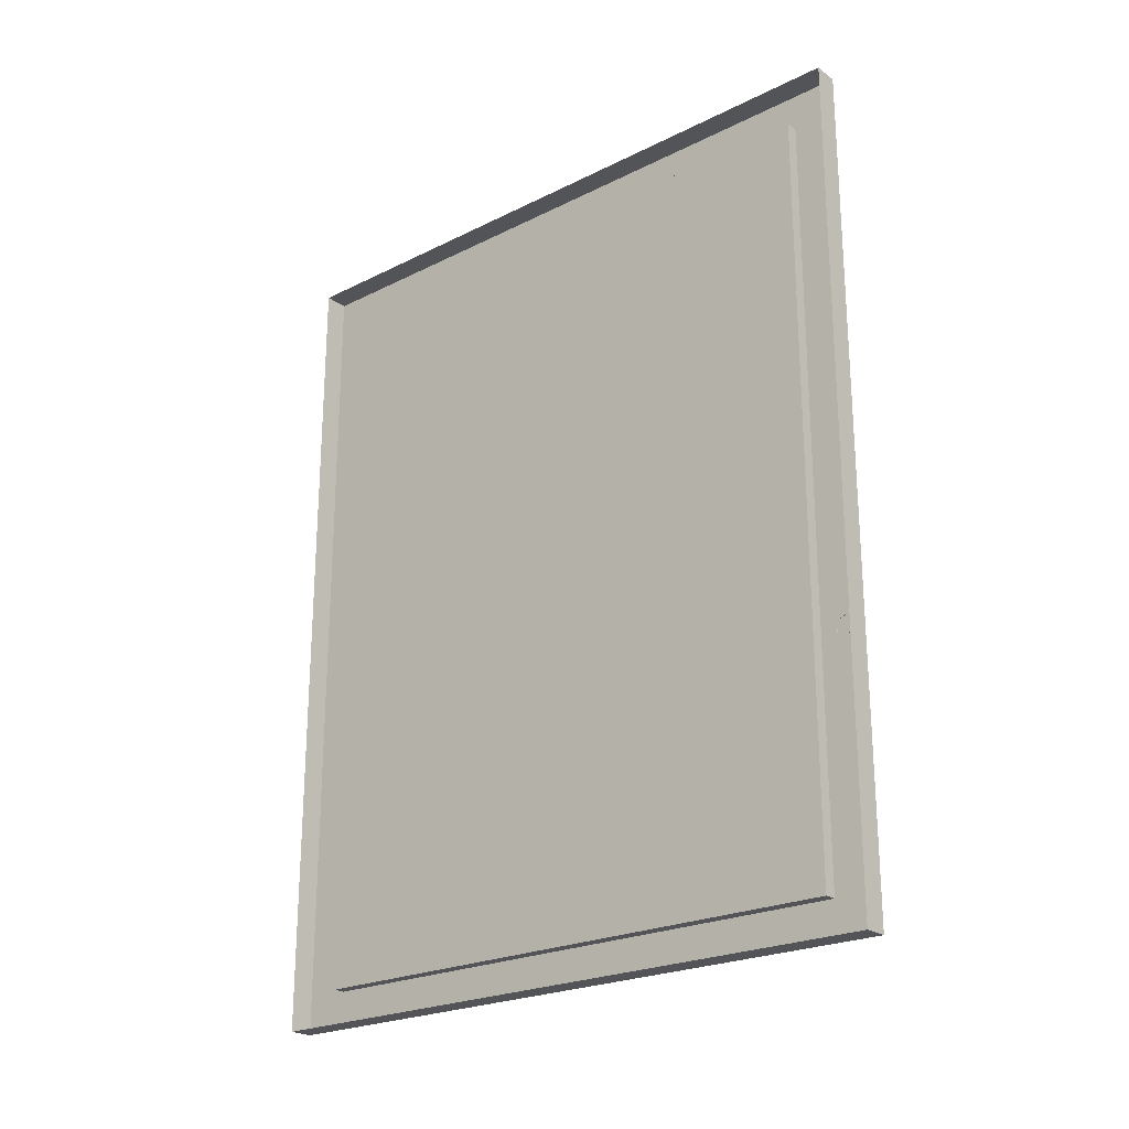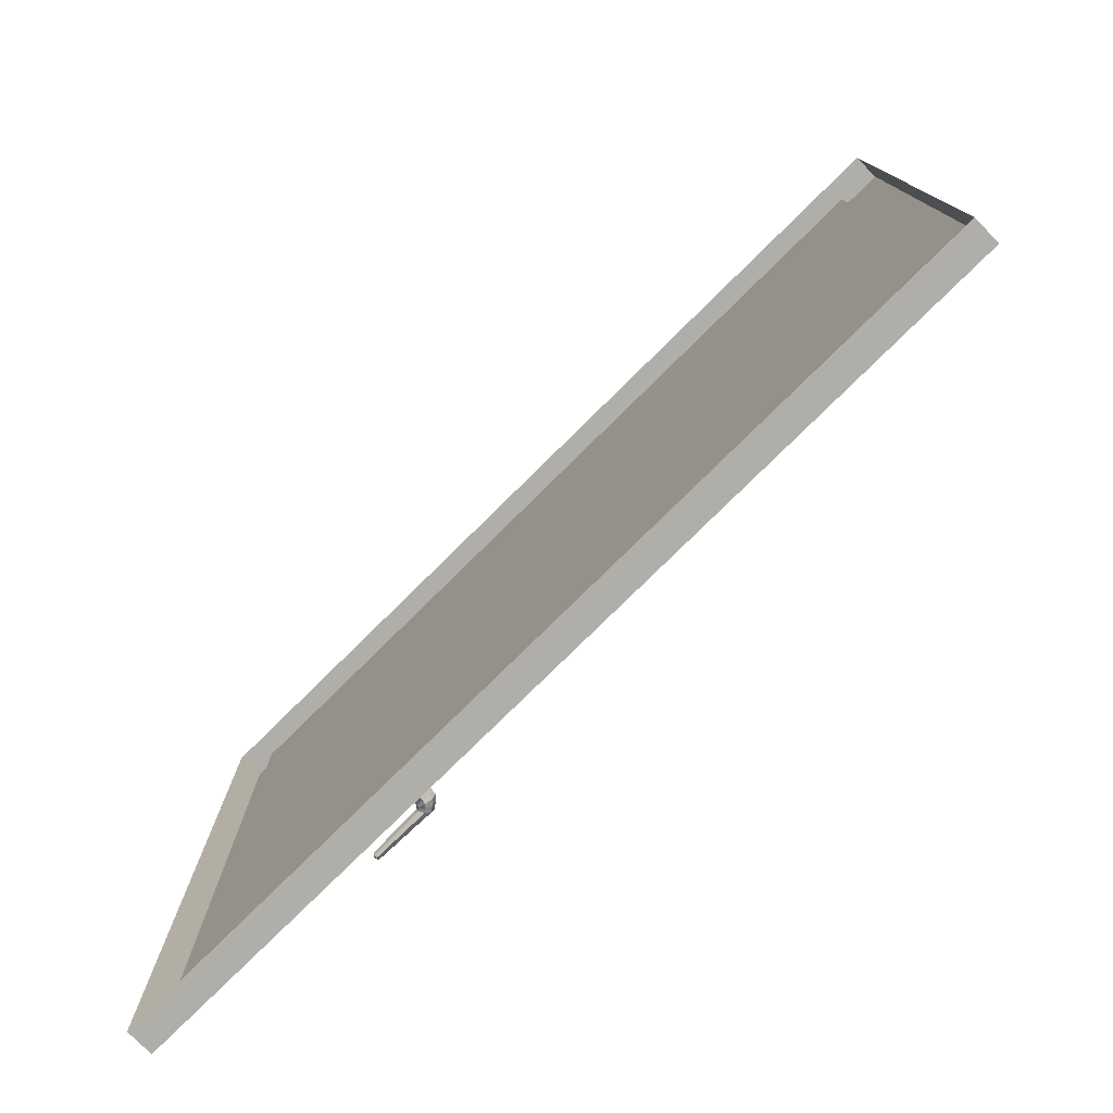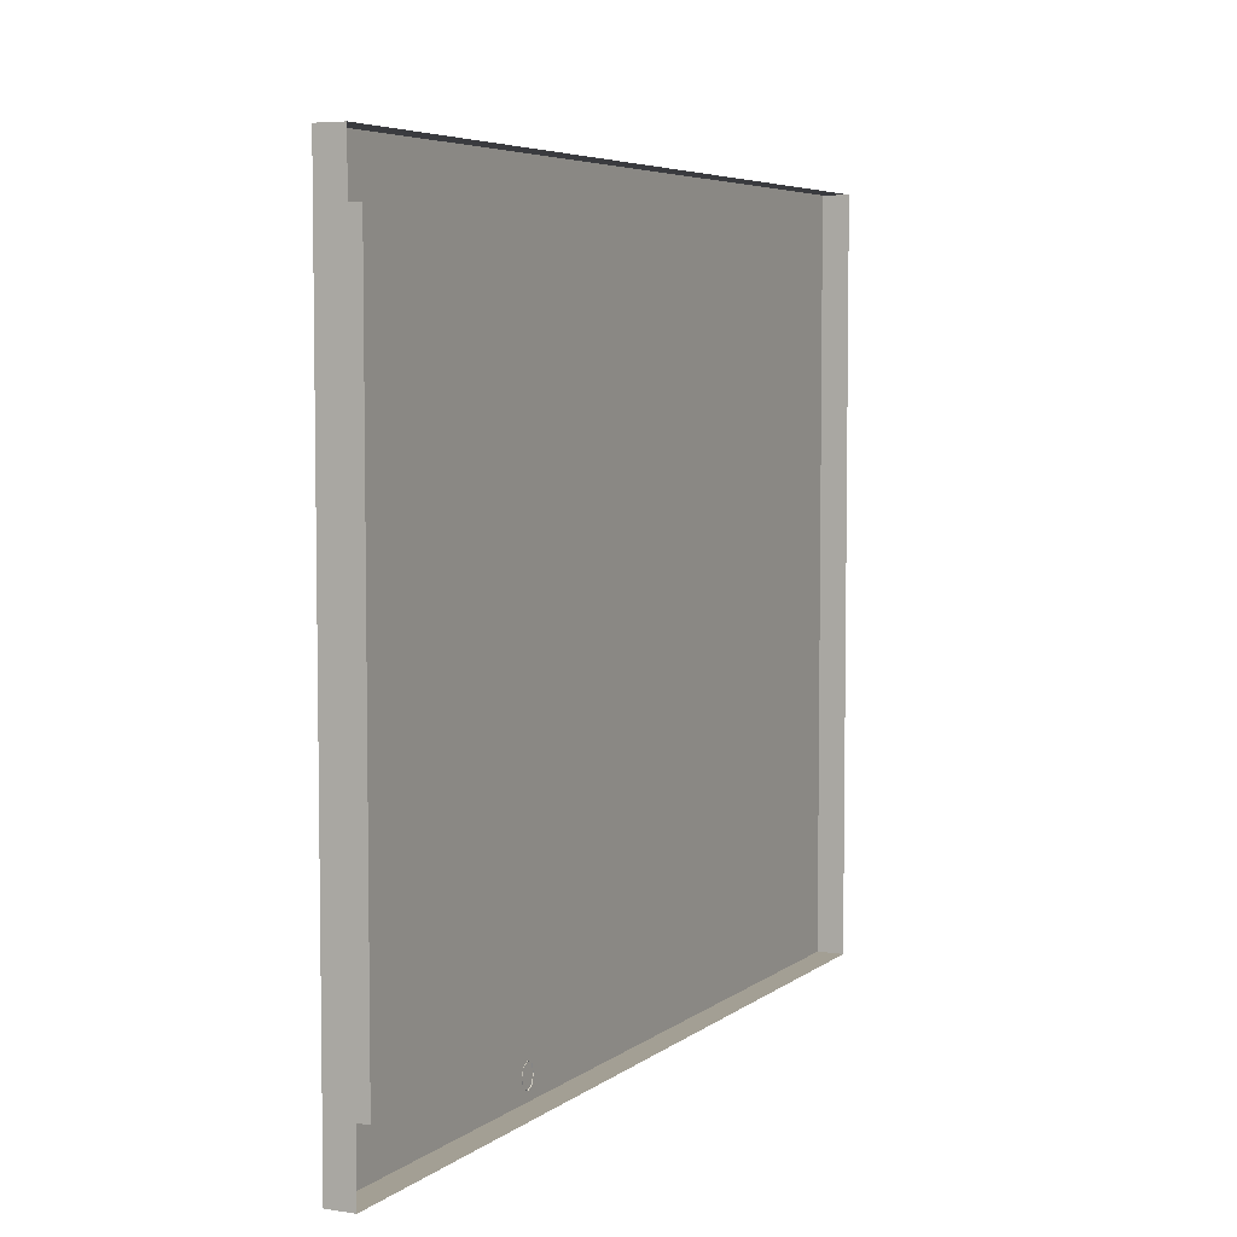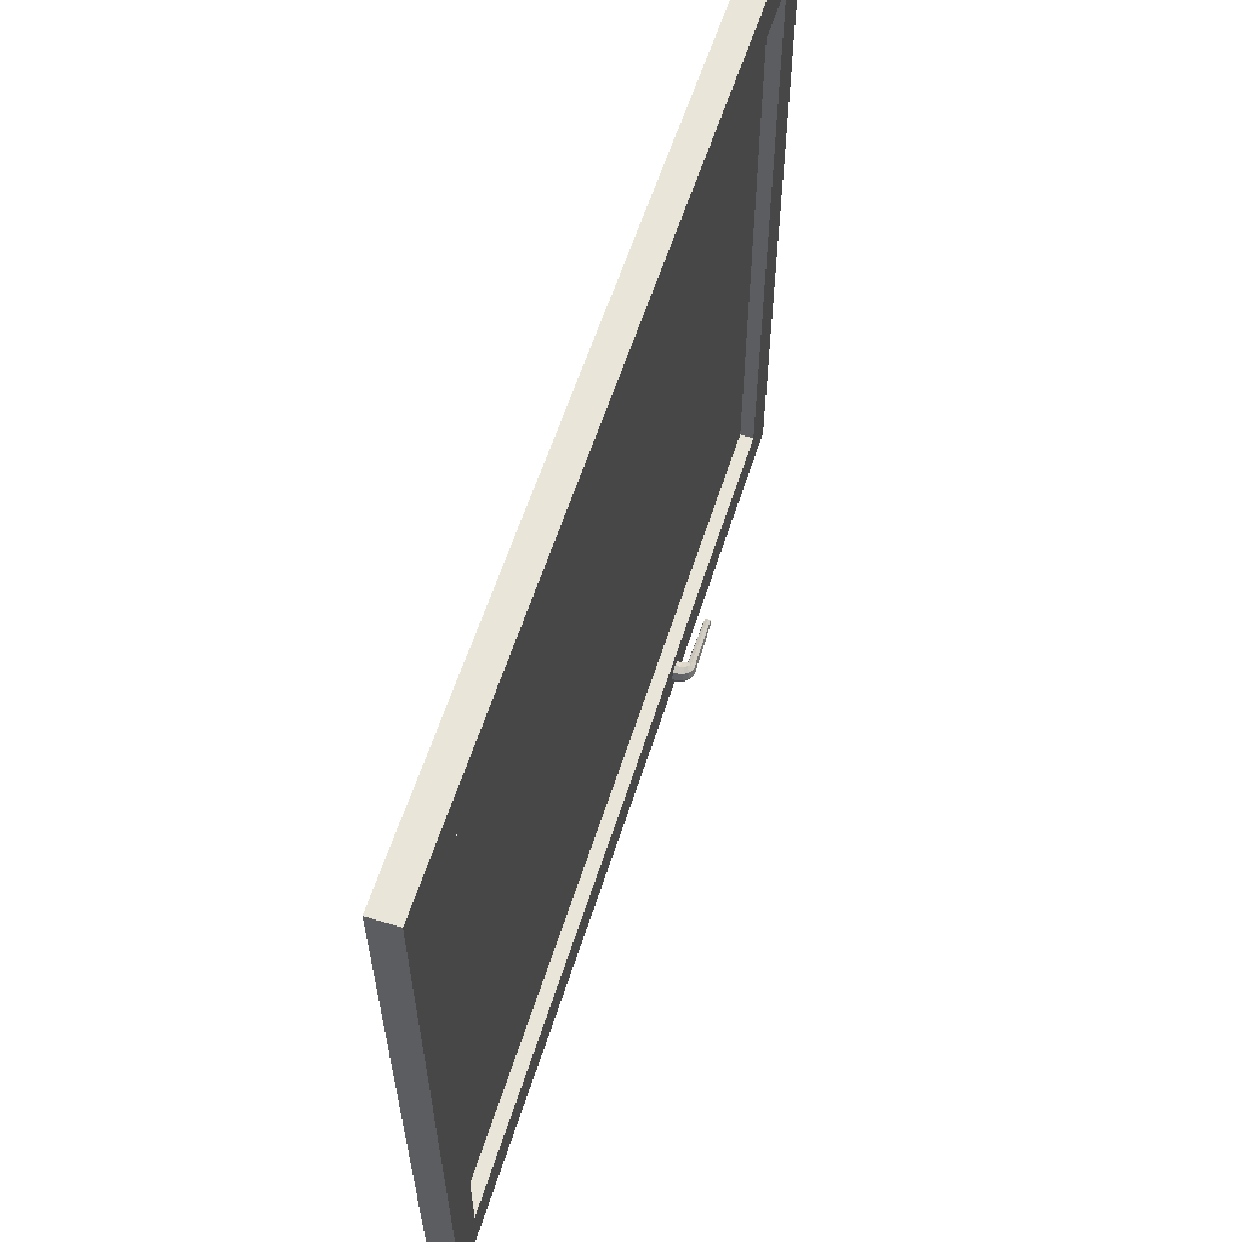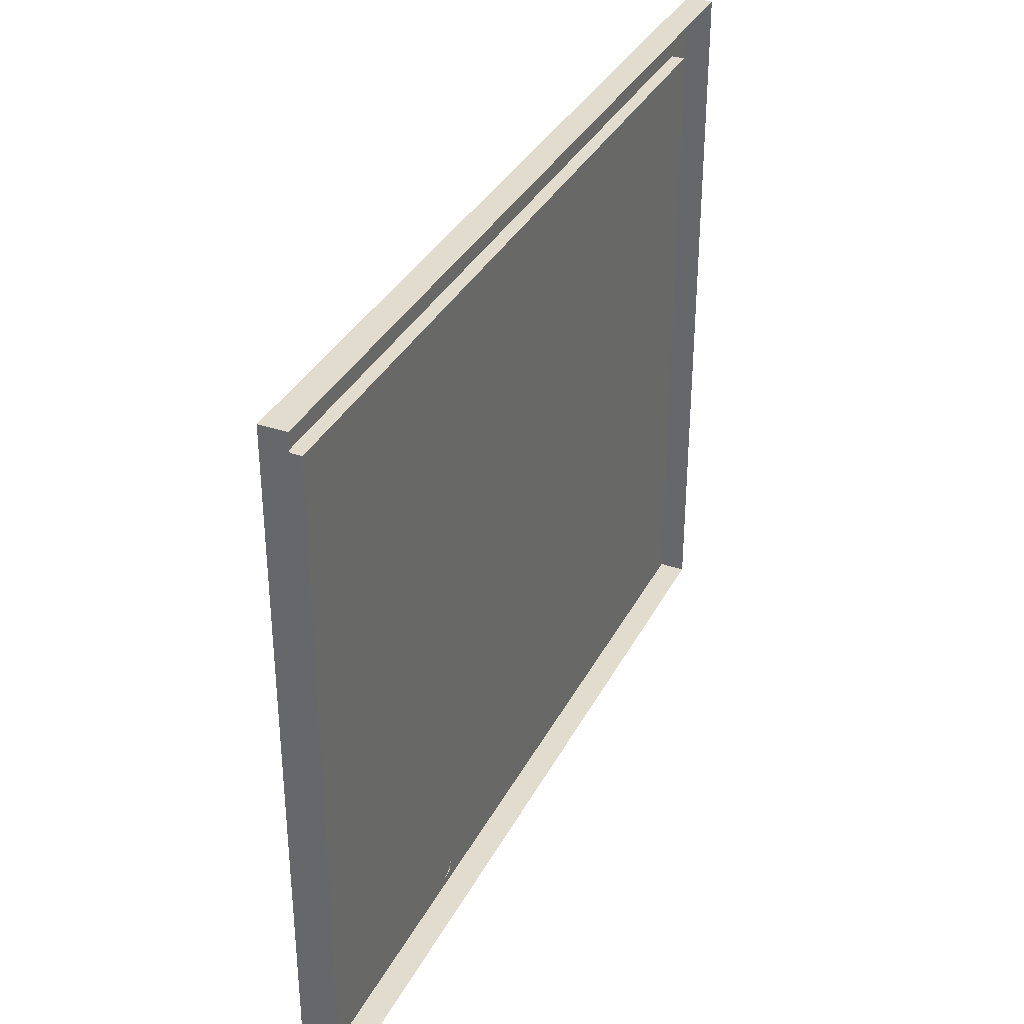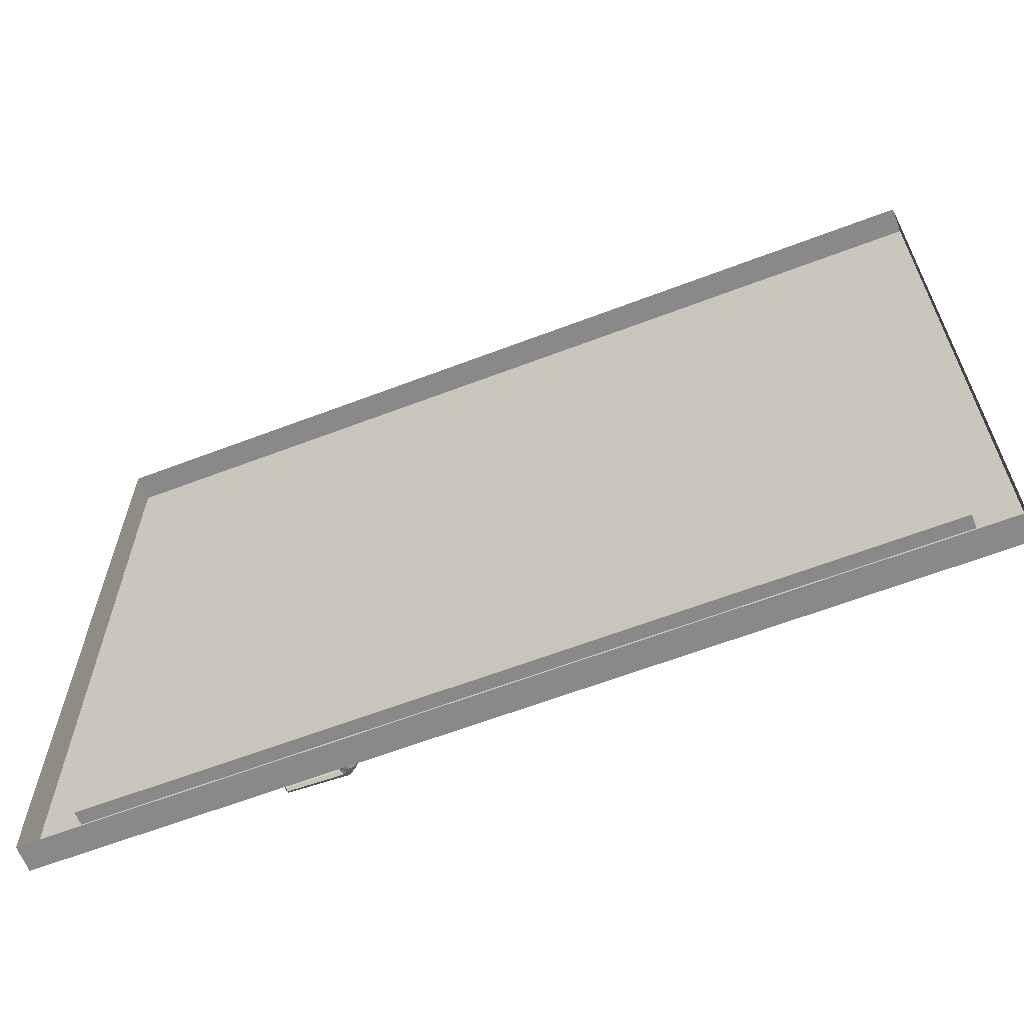
<metadata>
{"format":"obj","ext":"obj","renderer":"f3d","projection":"perspective","resolution":1024,"background":"white","views":[{"elev":-23.1,"azim":130.2,"up":"+Y"},{"elev":-77.5,"azim":134.7,"up":"+Z"},{"elev":5.4,"azim":25.8,"up":"+Z"},{"elev":59.7,"azim":-162.2,"up":"+Z"},{"elev":34.7,"azim":24.3,"up":"+Z"},{"elev":-63.1,"azim":111.1,"up":"+Z"}]}
</metadata>
<code>
o Plane.002_Plane.004
v 5.591 3.164 3.893
v 5.591 -0.4605 3.893
v 5.591 3.164 0.9781
v 5.591 -0.4605 0.9781
v 5.591 3.002 3.696
v 5.591 -0.2977 3.696
v 5.591 3.002 1.175
v 5.591 -0.2977 1.175
v 5.646 3.002 3.696
v 5.646 -0.2977 3.696
v 5.646 3.002 1.175
v 5.646 -0.2977 1.175
v 5.698 3.164 3.893
v 5.698 -0.4605 3.893
v 5.698 3.164 0.9781
v 5.698 -0.4605 0.9781
v 5.572 0.7335 1.019
v 5.594 0.7335 1.014
v 5.572 0.7083 1.031
v 5.594 0.7056 1.028
v 5.572 0.6978 1.062
v 5.594 0.6941 1.062
v 5.572 0.7083 1.093
v 5.594 0.7056 1.096
v 5.572 0.7335 1.106
v 5.594 0.7335 1.11
v 5.572 0.7587 1.093
v 5.594 0.7613 1.096
v 5.572 0.7692 1.062
v 5.594 0.7729 1.062
v 5.572 0.7587 1.031
v 5.594 0.7613 1.028
v 5.557 0.7295 1.019
v 5.562 0.7048 1.031
v 5.565 0.6946 1.062
v 5.562 0.7048 1.093
v 5.557 0.7295 1.106
v 5.552 0.7541 1.093
v 5.55 0.7644 1.062
v 5.552 0.7541 1.031
v 5.546 0.7199 1.024
v 5.556 0.7004 1.035
v 5.561 0.6923 1.062
v 5.556 0.7004 1.089
v 5.546 0.7199 1.1
v 5.536 0.7395 1.089
v 5.531 0.7475 1.062
v 5.536 0.7395 1.035
v 5.537 0.7063 1.028
v 5.552 0.6938 1.038
v 5.558 0.6886 1.062
v 5.552 0.6938 1.086
v 5.537 0.7063 1.096
v 5.522 0.7189 1.086
v 5.516 0.7241 1.062
v 5.522 0.7189 1.038
v 5.537 0.6795 1.028
v 5.55 0.6779 1.038
v 5.556 0.6772 1.062
v 5.55 0.6779 1.086
v 5.537 0.6795 1.096
v 5.523 0.6812 1.086
v 5.517 0.6818 1.062
v 5.523 0.6812 1.038
v 5.537 0.593 1.033
v 5.549 0.5928 1.041
v 5.554 0.5927 1.062
v 5.549 0.5928 1.083
v 5.537 0.593 1.092
v 5.525 0.5931 1.083
v 5.52 0.5932 1.062
v 5.525 0.5931 1.041
v 5.537 0.4911 1.037
v 5.547 0.491 1.044
v 5.551 0.4909 1.062
v 5.547 0.491 1.08
v 5.537 0.4911 1.087
v 5.526 0.4913 1.08
v 5.522 0.4913 1.062
v 5.526 0.4913 1.044
v 5.537 0.4849 1.049
v 5.542 0.4848 1.053
v 5.544 0.4848 1.062
v 5.542 0.4848 1.072
v 5.537 0.4849 1.076
v 5.531 0.485 1.072
v 5.529 0.485 1.062
v 5.531 0.485 1.053
v 5.537 0.482 1.062
f 4 16 14 2
f 8 12 11 7
f 2 6 8 4
f 3 7 5 1
f 4 8 7 3
f 1 5 6 2
f 9 11 12 10
f 5 9 10 6
f 6 10 12 8
f 7 11 9 5
f 1 13 15 3
f 3 15 16 4
f 2 14 13 1
f 17 18 20 19
f 19 20 22 21
f 21 22 24 23
f 23 24 26 25
f 25 26 28 27
f 27 28 30 29
f 29 30 32 31
f 31 32 18 17
f 21 23 36 35
f 27 29 39 38
f 23 25 37 36
f 29 31 40 39
f 19 21 35 34
f 25 27 38 37
f 31 17 33 40
f 17 19 34 33
f 38 39 47 46
f 36 37 45 44
f 34 35 43 42
f 39 40 48 47
f 37 38 46 45
f 35 36 44 43
f 33 34 42 41
f 40 33 41 48
f 41 42 50 49
f 48 41 49 56
f 46 47 55 54
f 44 45 53 52
f 42 43 51 50
f 47 48 56 55
f 45 46 54 53
f 43 44 52 51
f 55 56 64 63
f 53 54 62 61
f 51 52 60 59
f 49 50 58 57
f 56 49 57 64
f 54 55 63 62
f 52 53 61 60
f 50 51 59 58
f 62 63 71 70
f 60 61 69 68
f 58 59 67 66
f 63 64 72 71
f 61 62 70 69
f 59 60 68 67
f 57 58 66 65
f 64 57 65 72
f 65 66 74 73
f 72 65 73 80
f 70 71 79 78
f 68 69 77 76
f 66 67 75 74
f 71 72 80 79
f 69 70 78 77
f 67 68 76 75
f 79 80 88 87
f 77 78 86 85
f 75 76 84 83
f 73 74 82 81
f 80 73 81 88
f 78 79 87 86
f 76 77 85 84
f 74 75 83 82
f 82 83 89
f 87 88 89
f 85 86 89
f 83 84 89
f 81 82 89
f 88 81 89
f 86 87 89
f 84 85 89

</code>
